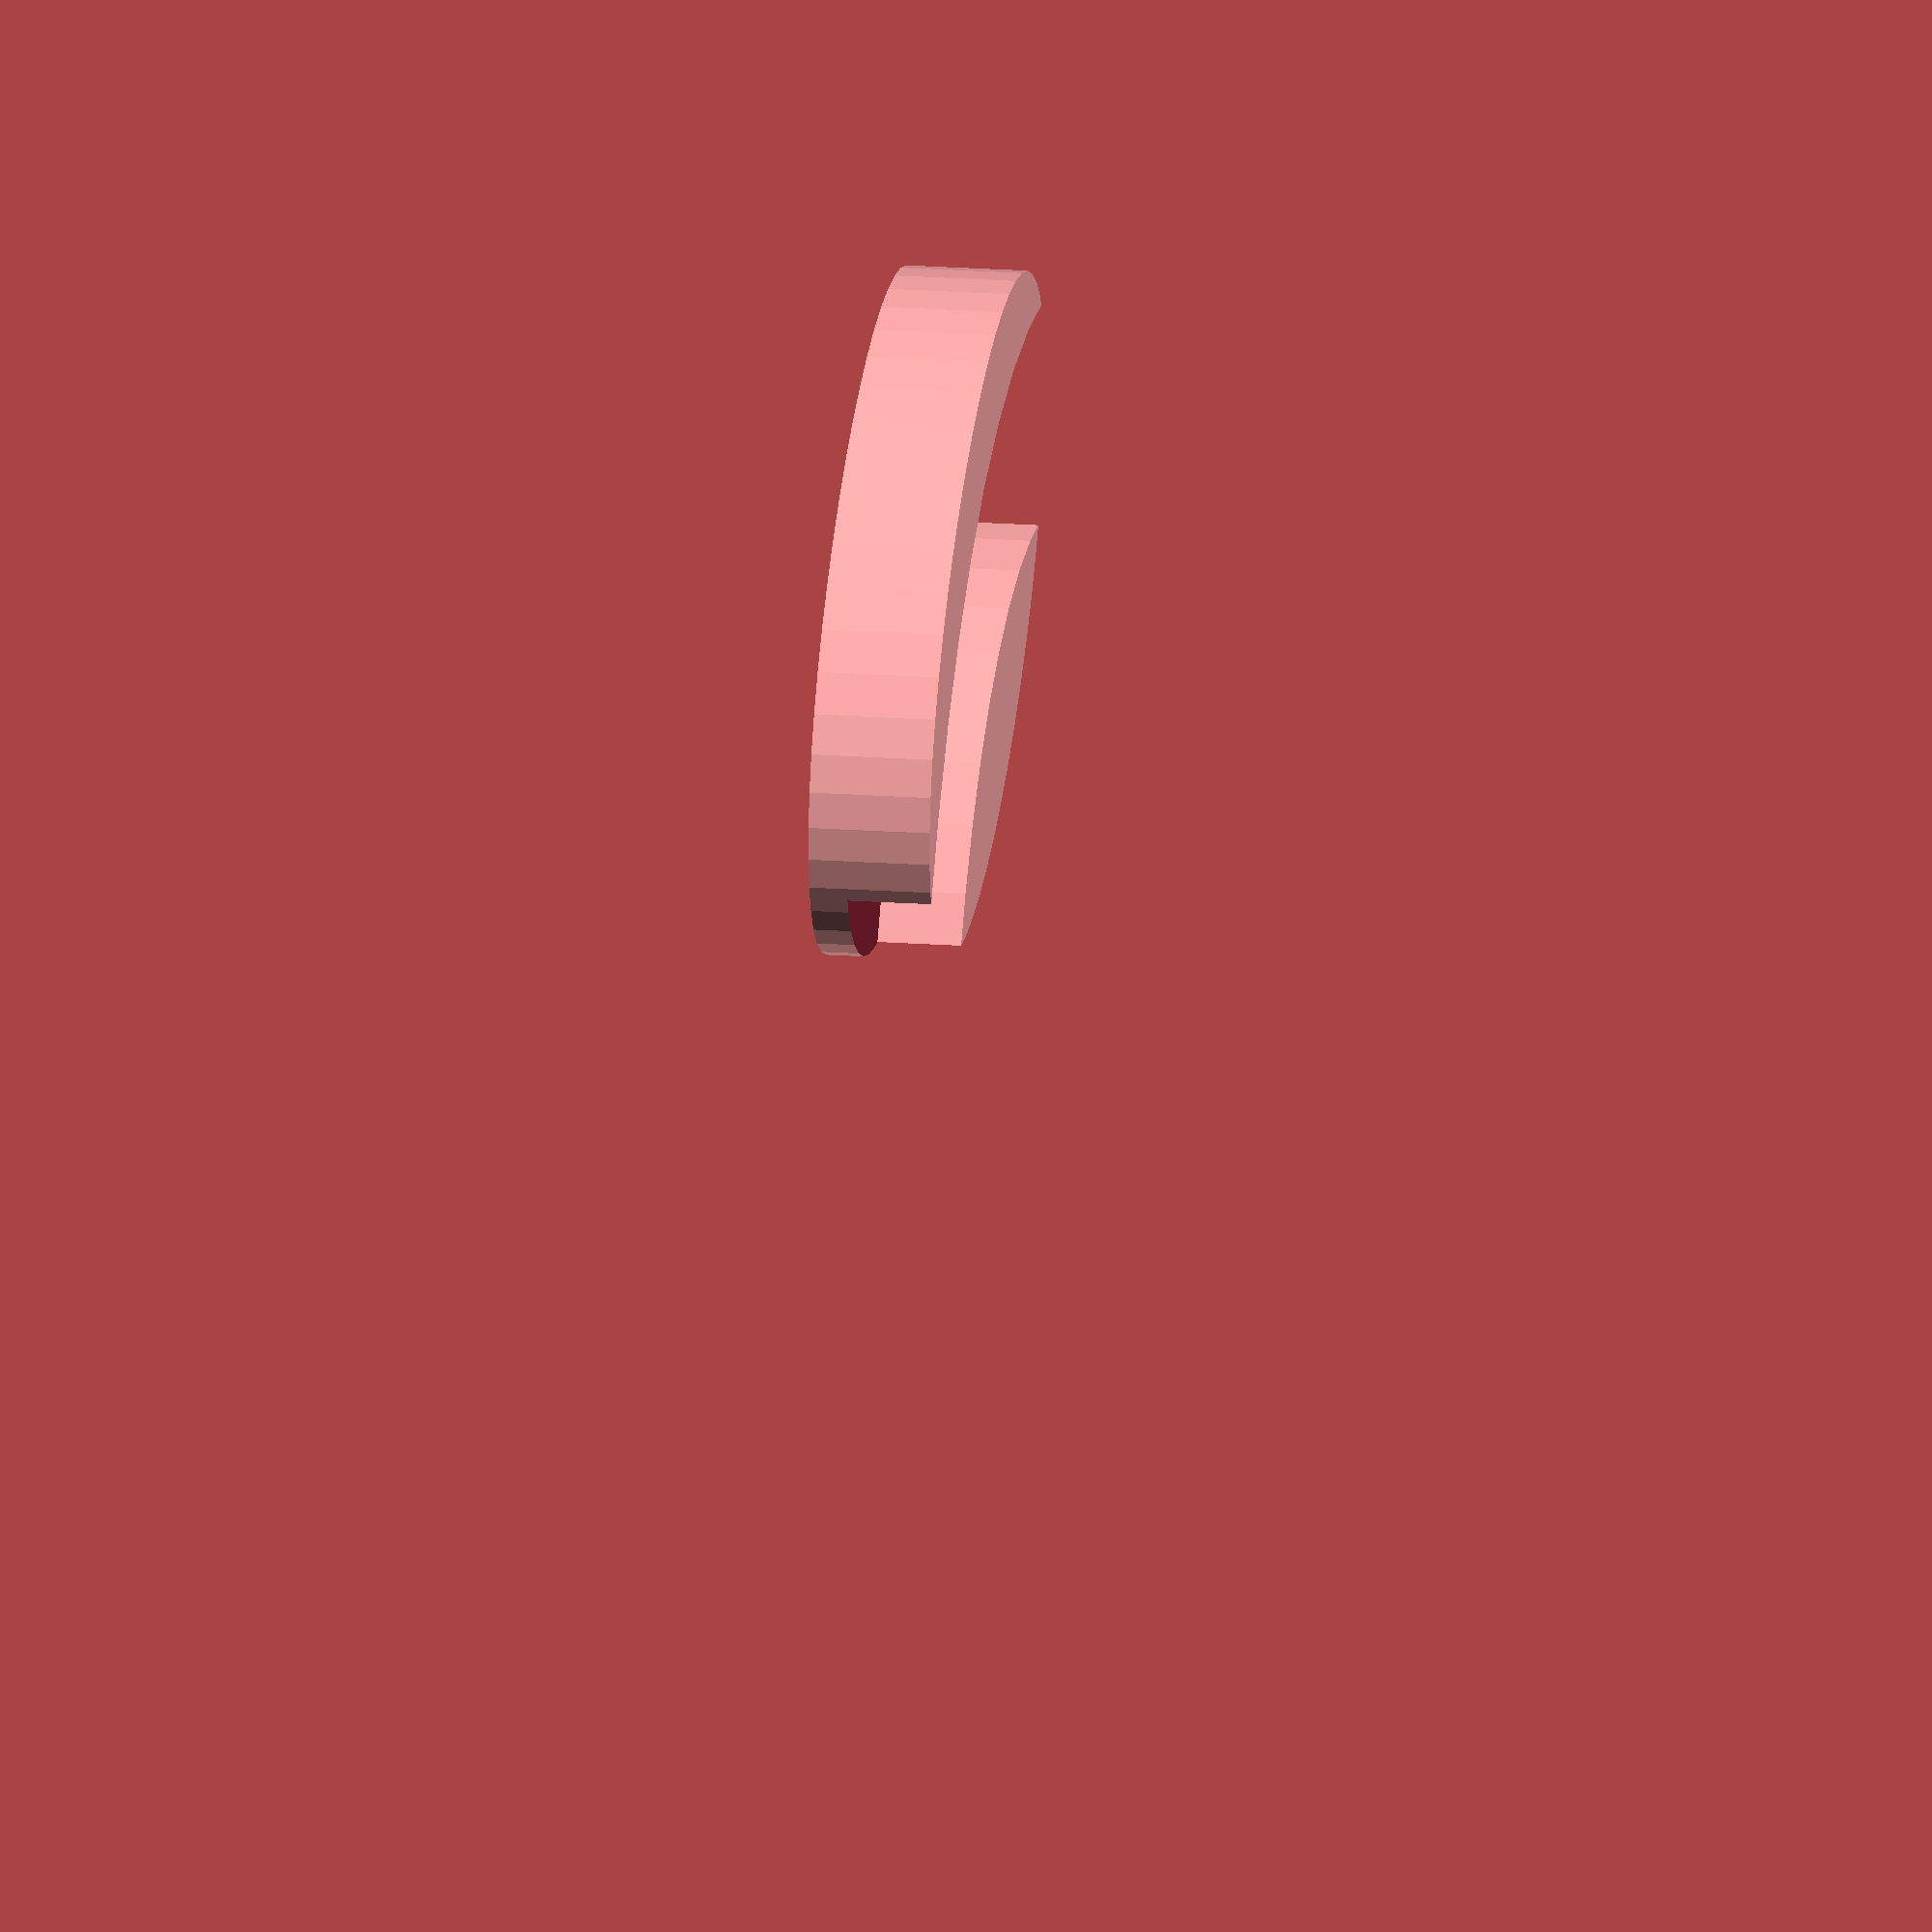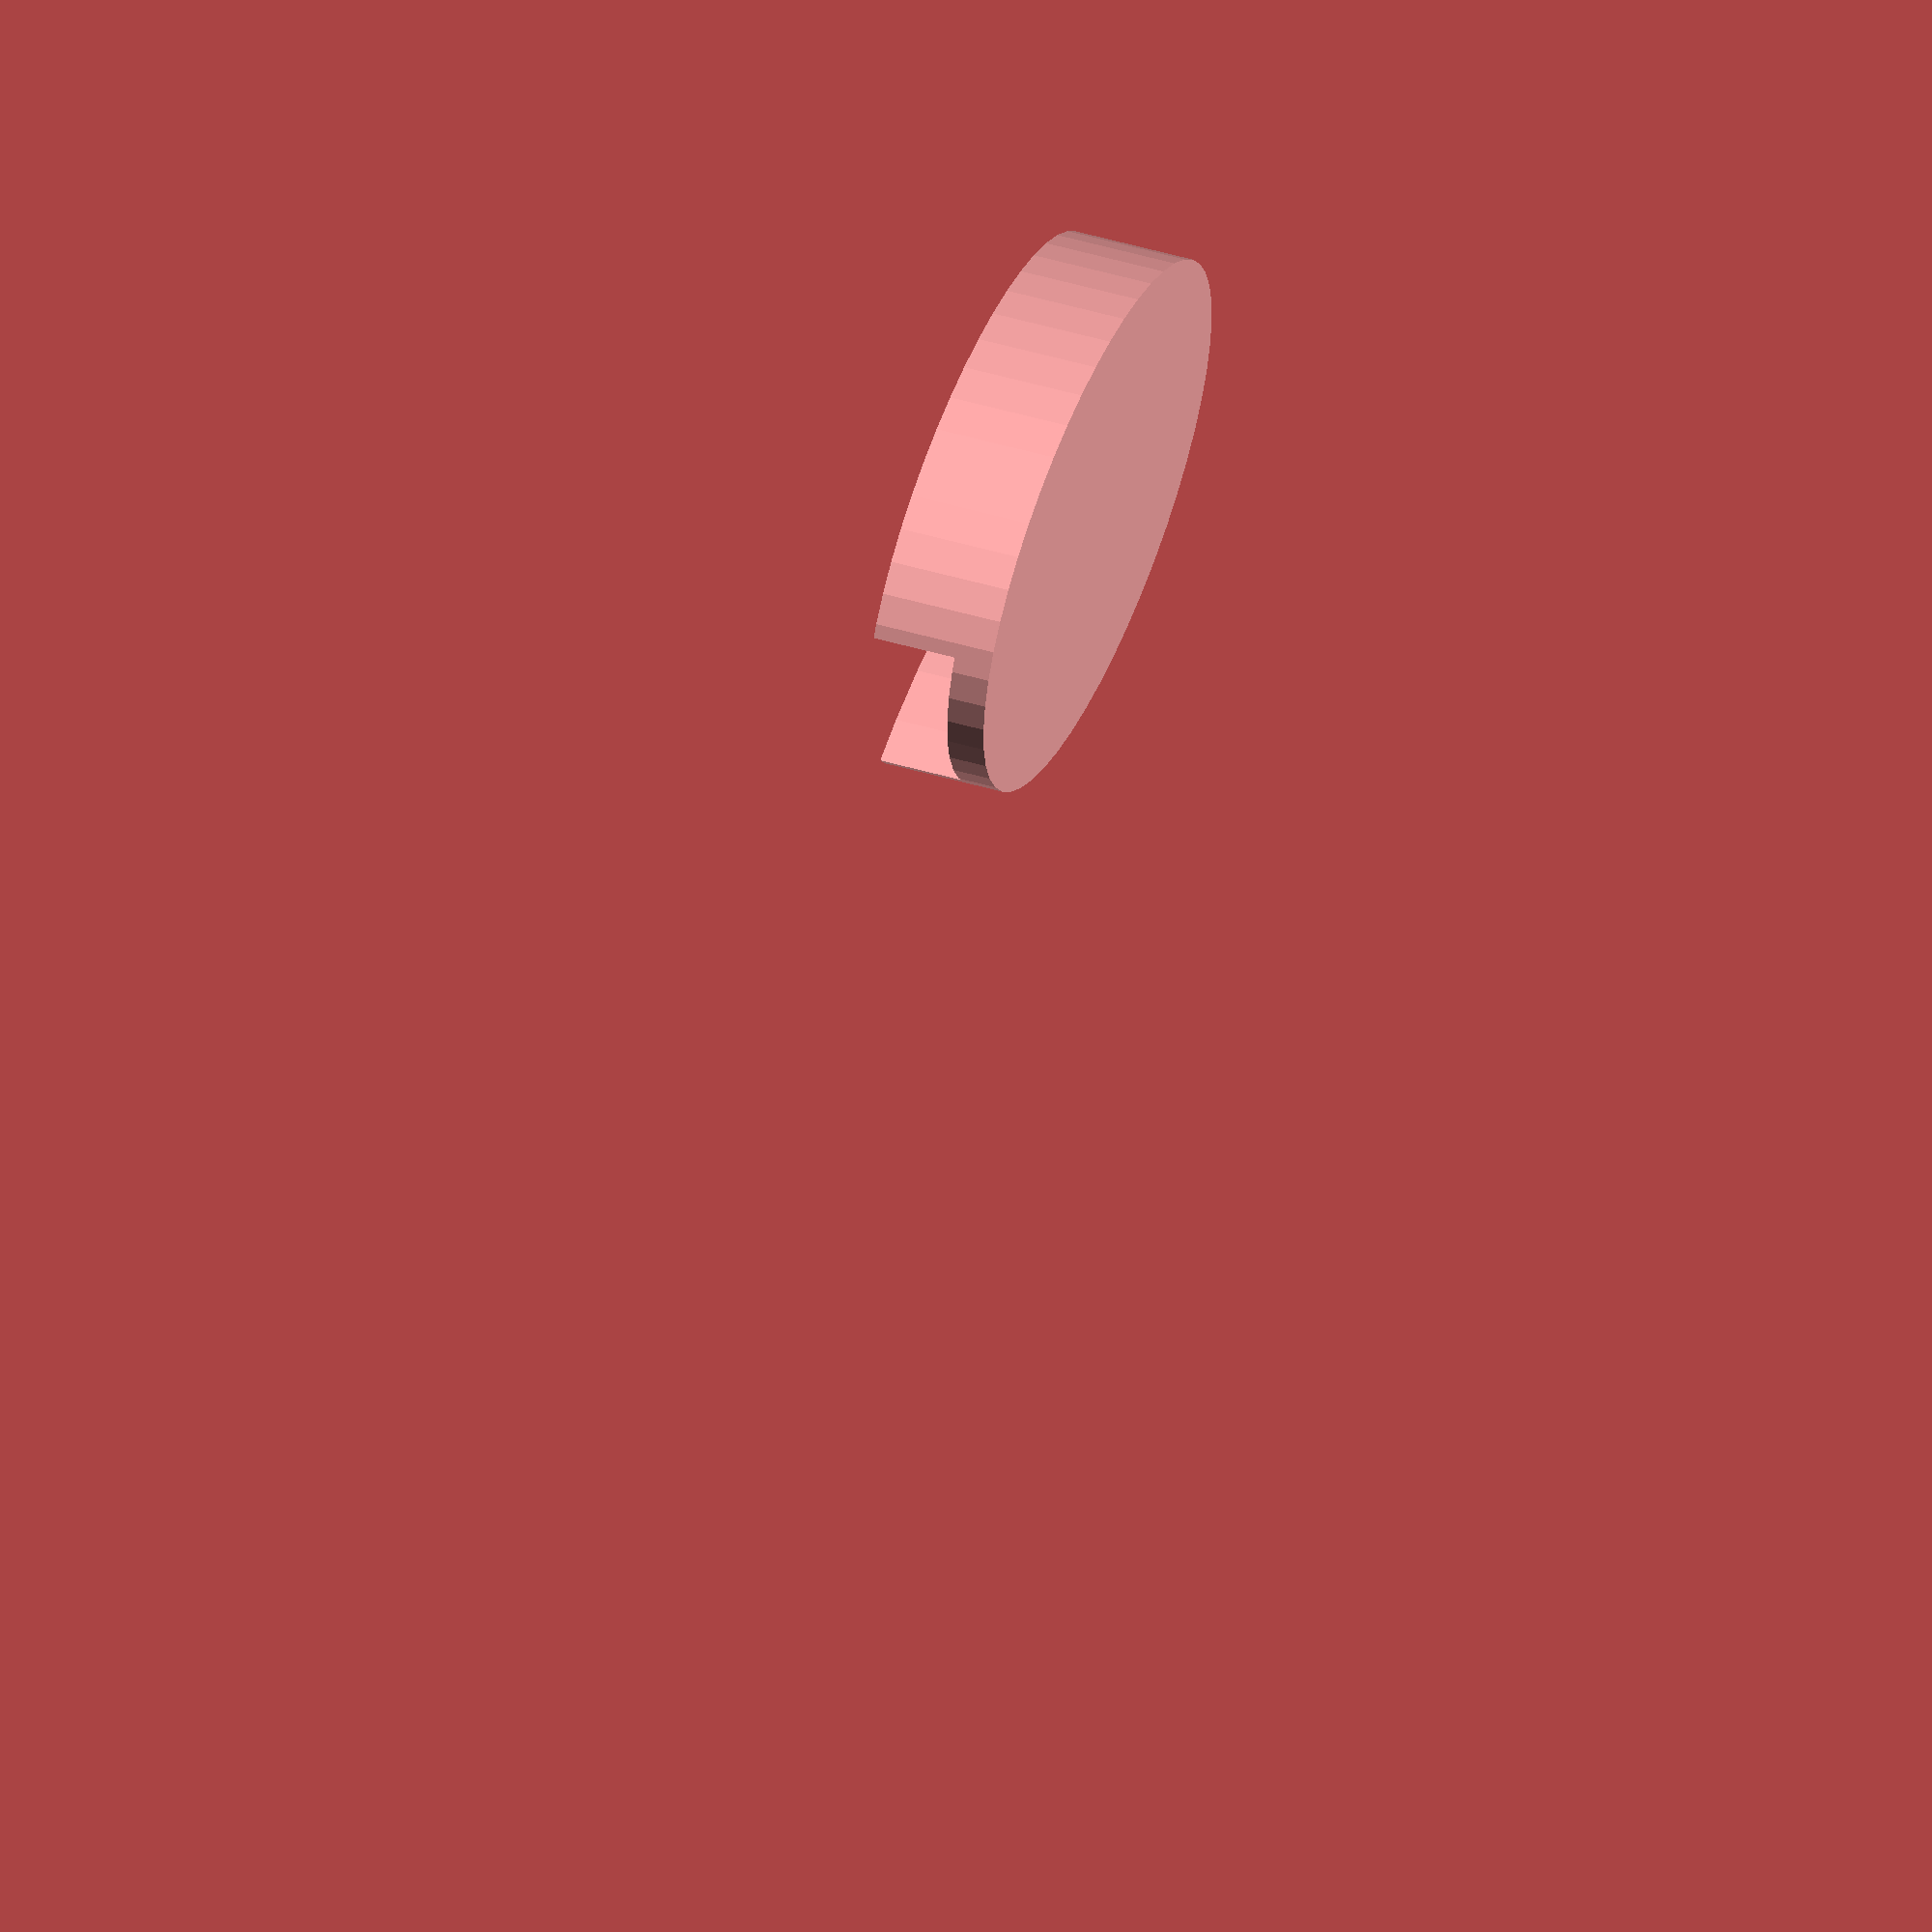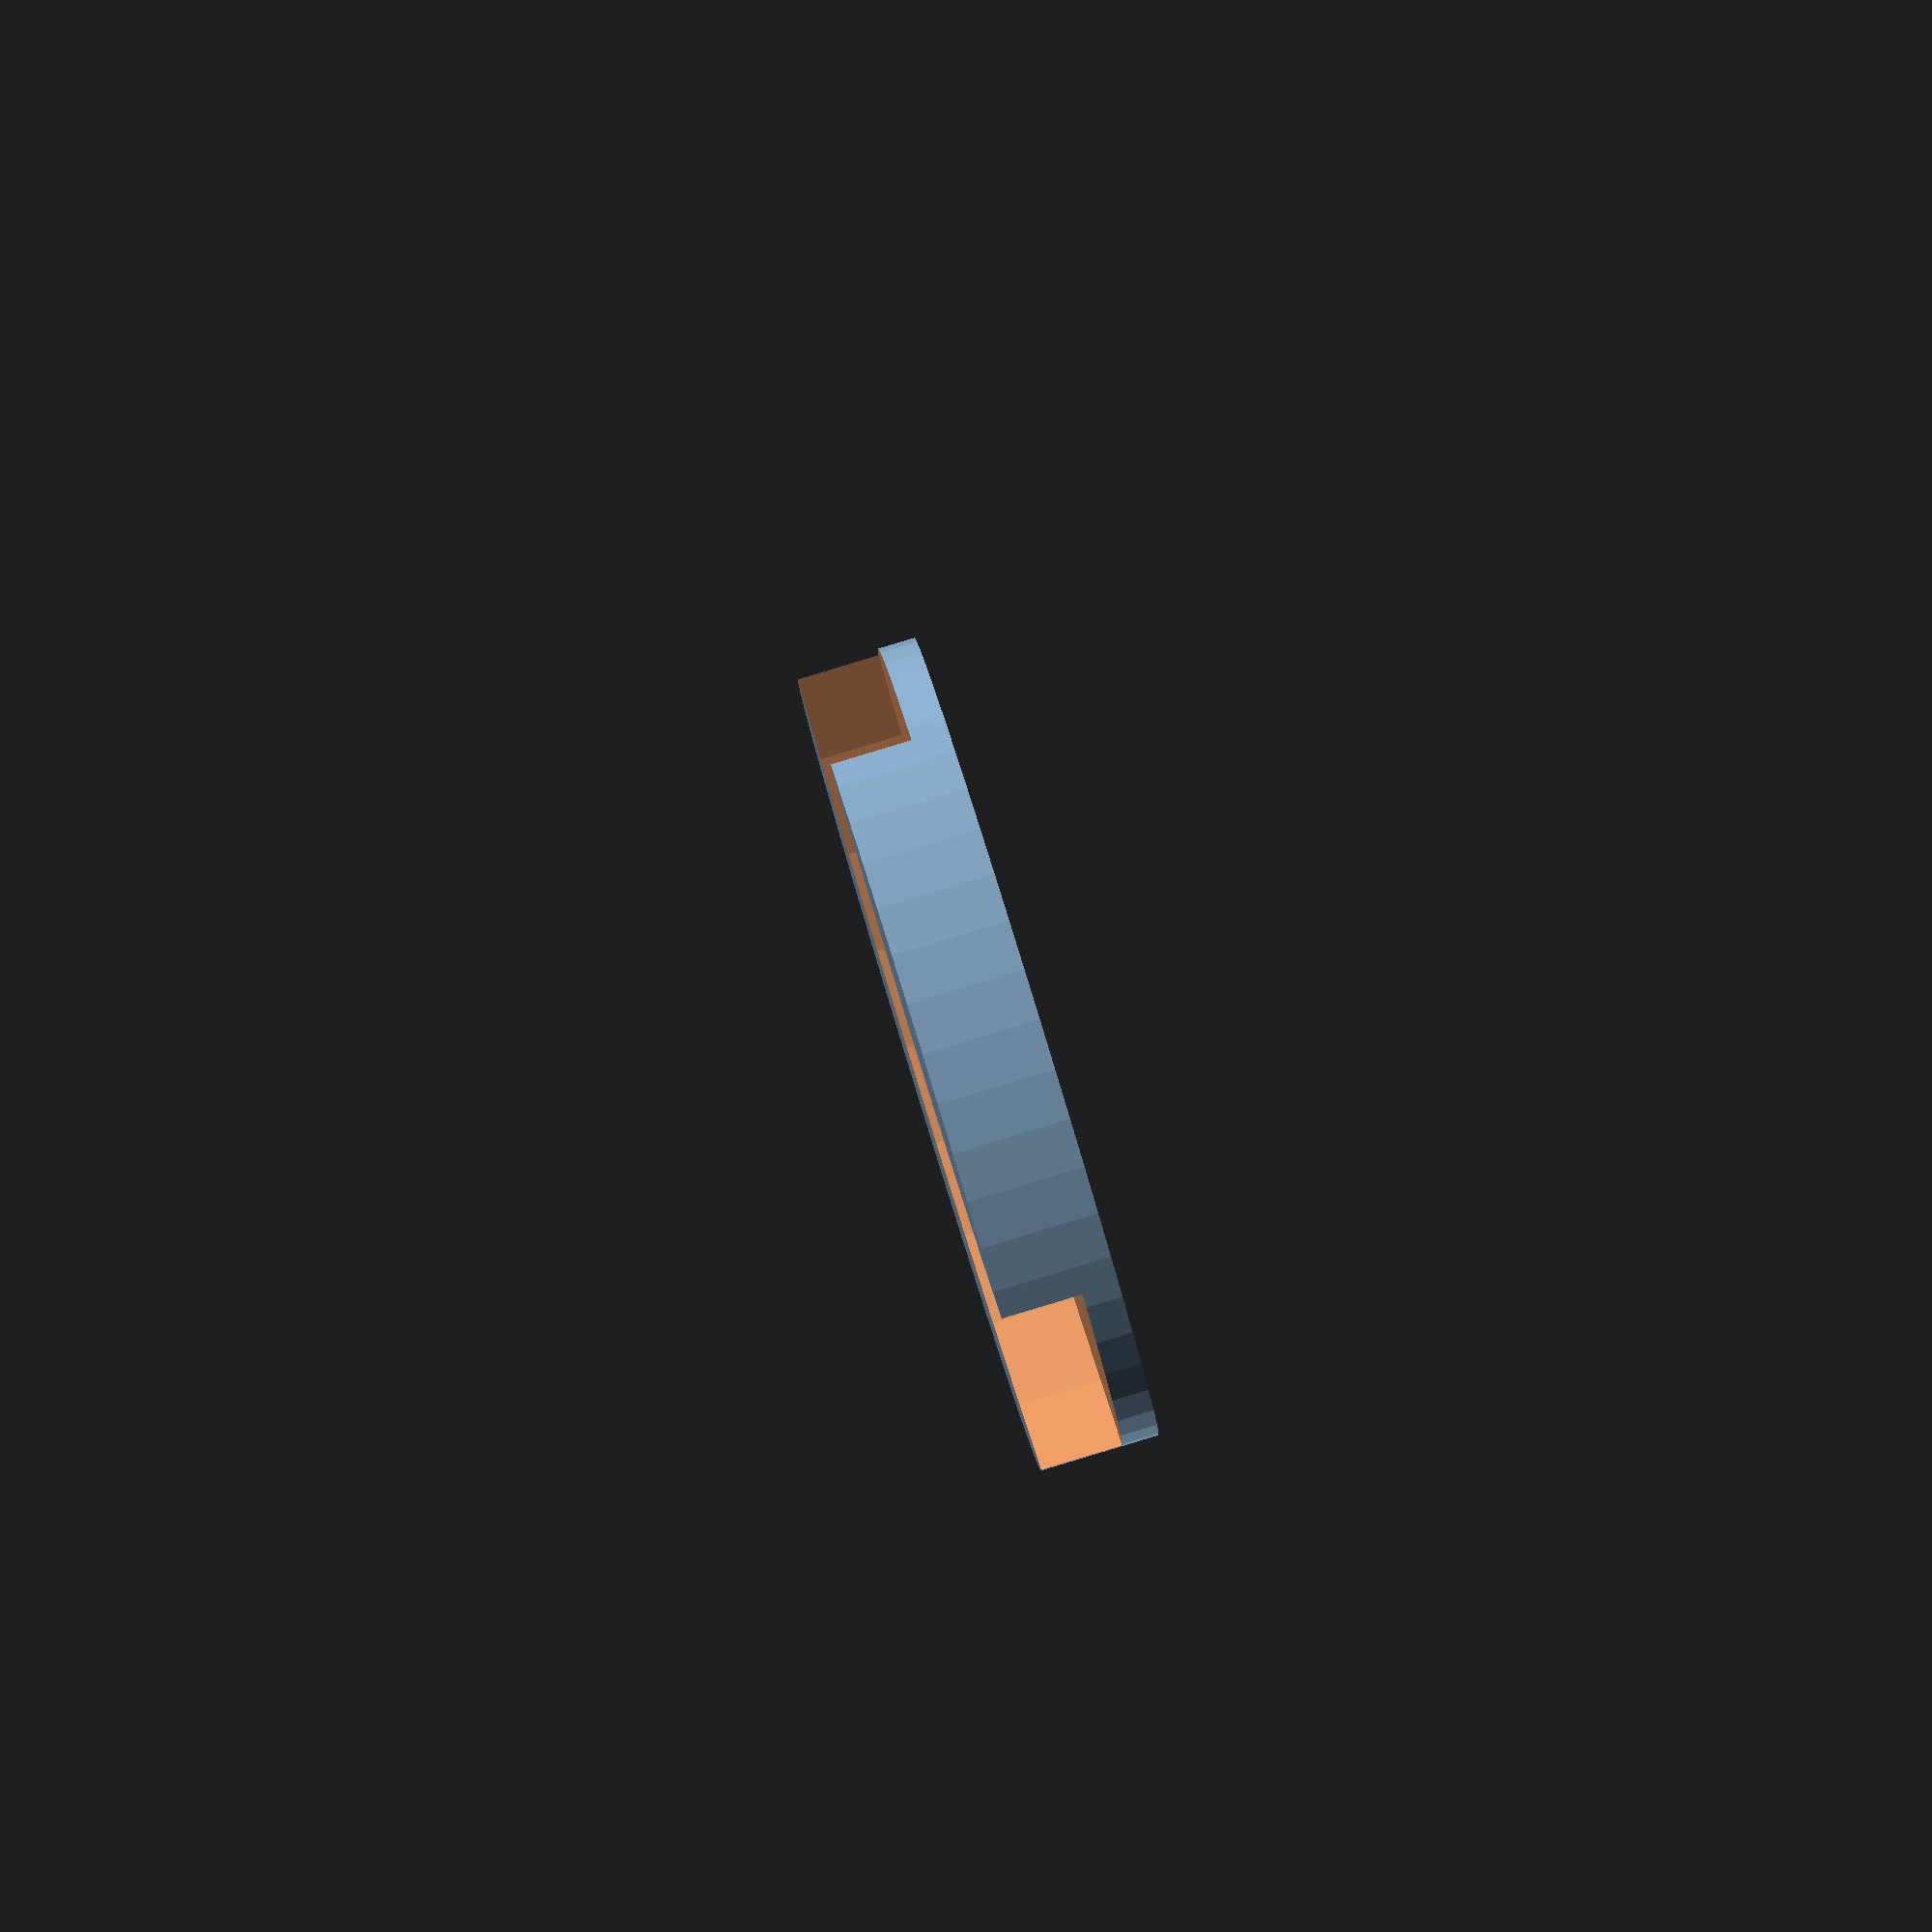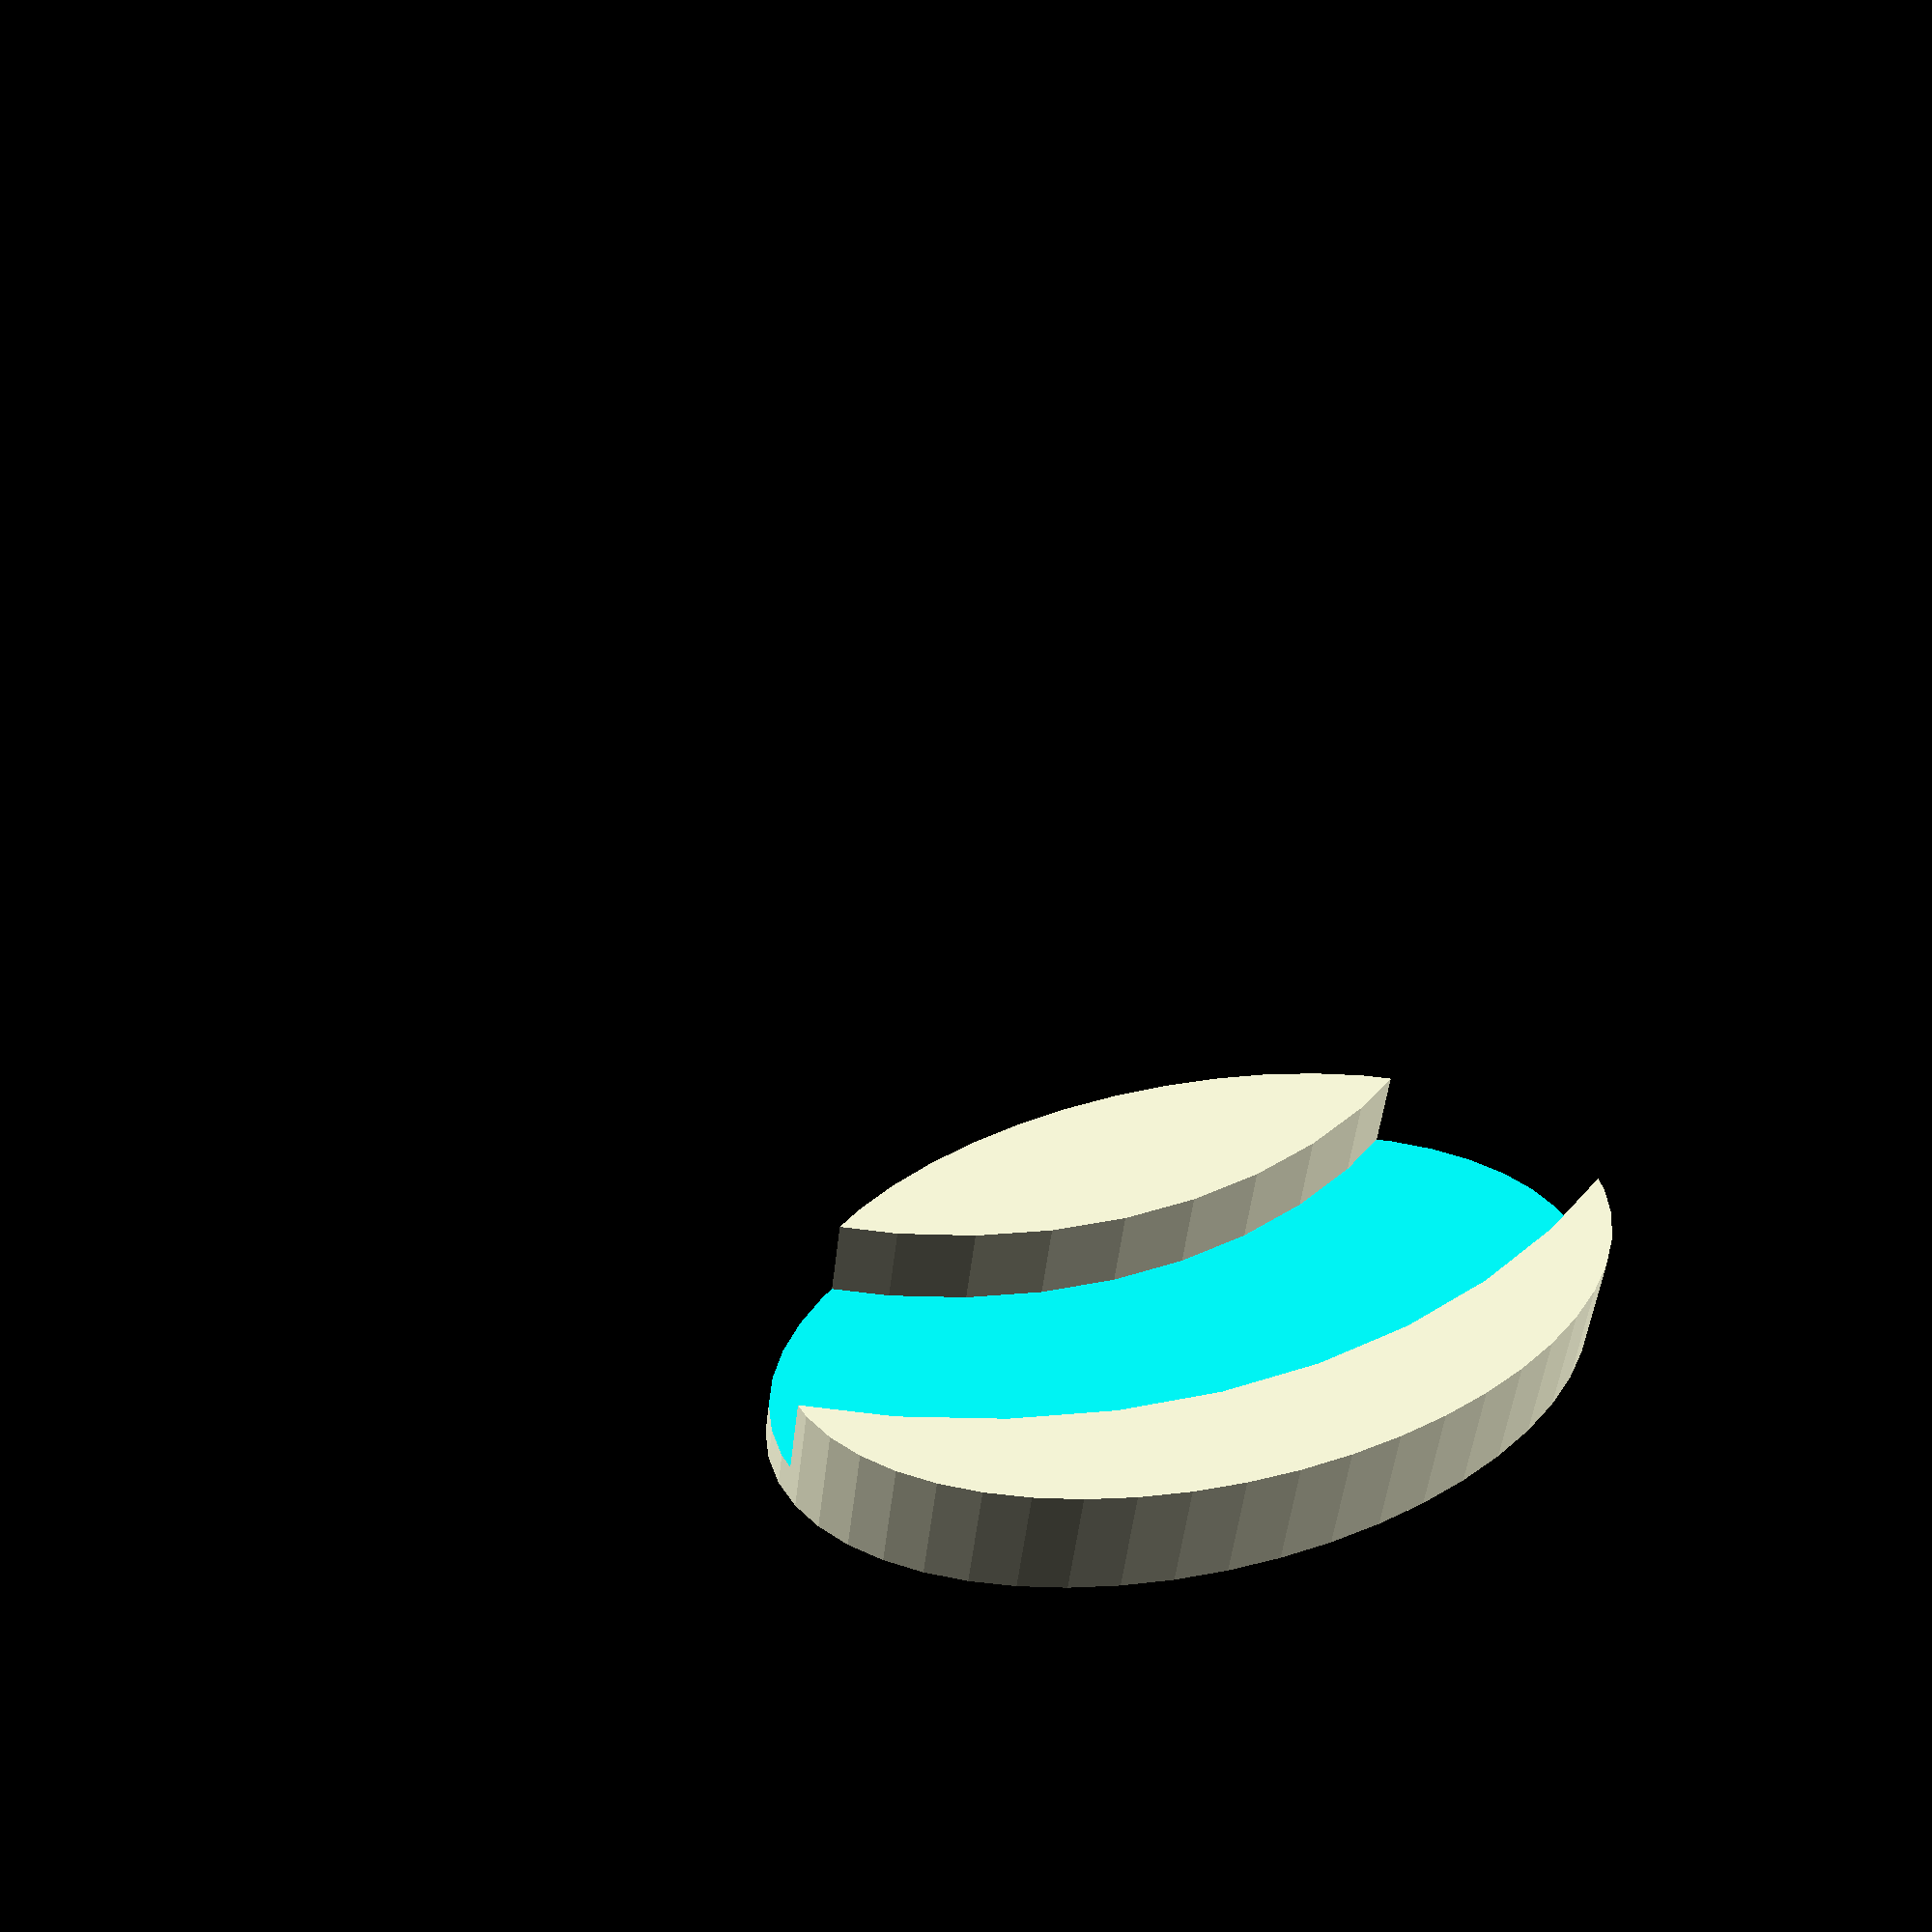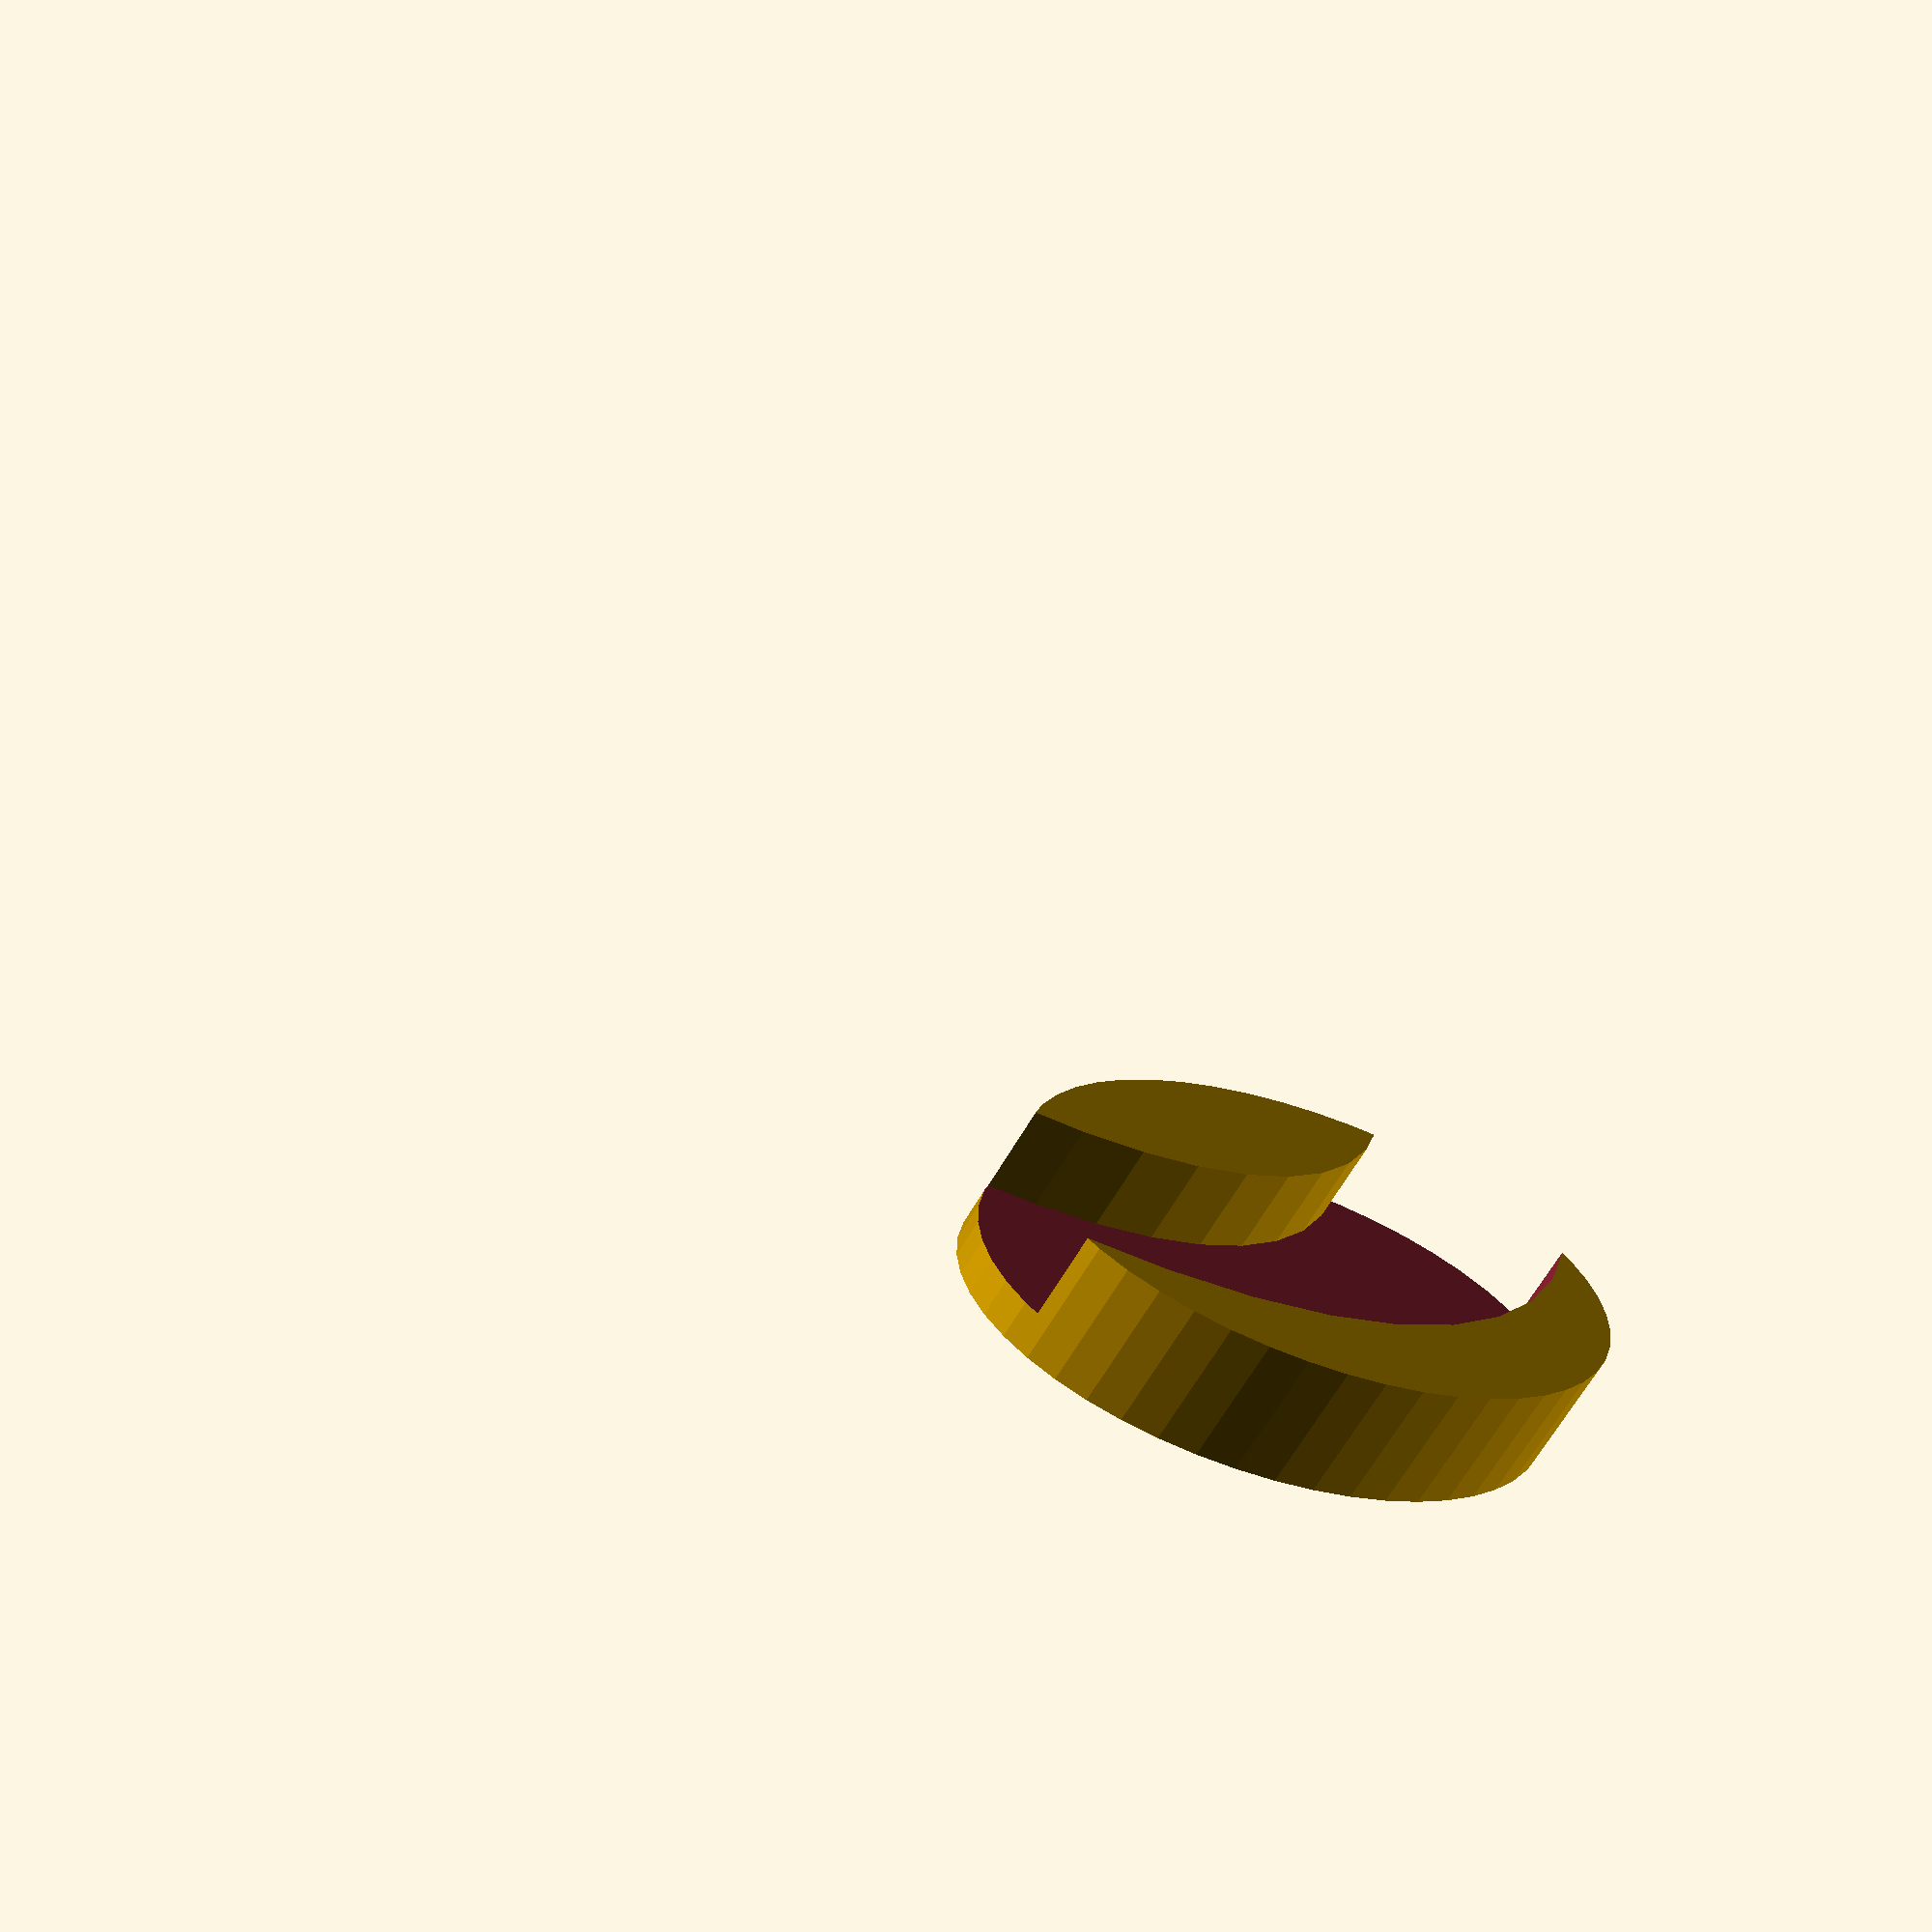
<openscad>
$fn=50;

translate([0,0,4.2]) rotate([0,180,0]) difference() {
   translate([0,-23,0.0]) scale([1.75,1.0,1]) cylinder(d=16.5,h=4.2);
   cutout();
}

module cutout() {
   translate([0,0,-0.1]) difference() {
      cylinder(d=55.2,h=3);
      translate([0,0,-0.1]) cylinder(d=39.8,h=4);
   }
}

</openscad>
<views>
elev=342.9 azim=151.3 roll=278.6 proj=o view=solid
elev=308.3 azim=151.8 roll=107.1 proj=o view=solid
elev=96.8 azim=176.5 roll=106.9 proj=o view=wireframe
elev=226.7 azim=154.7 roll=186.0 proj=p view=wireframe
elev=248.6 azim=133.5 roll=210.7 proj=p view=solid
</views>
